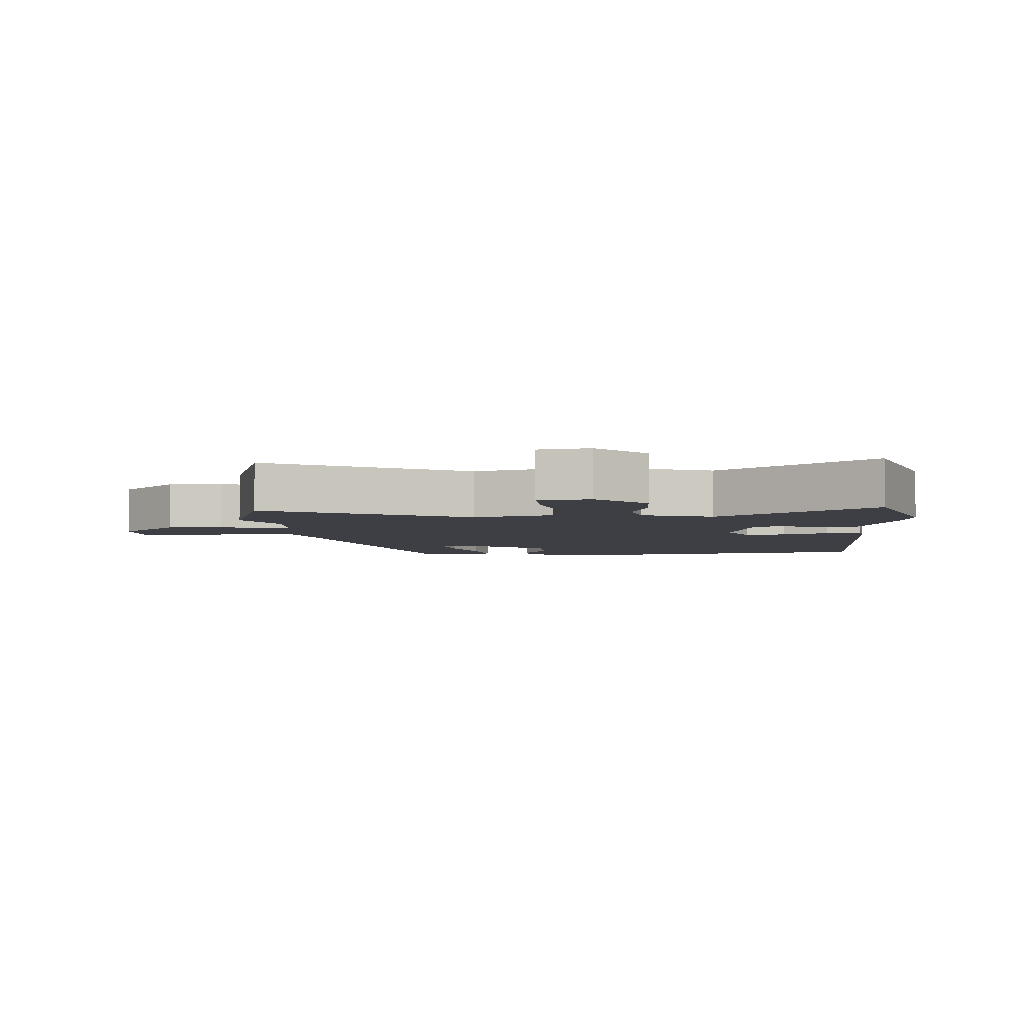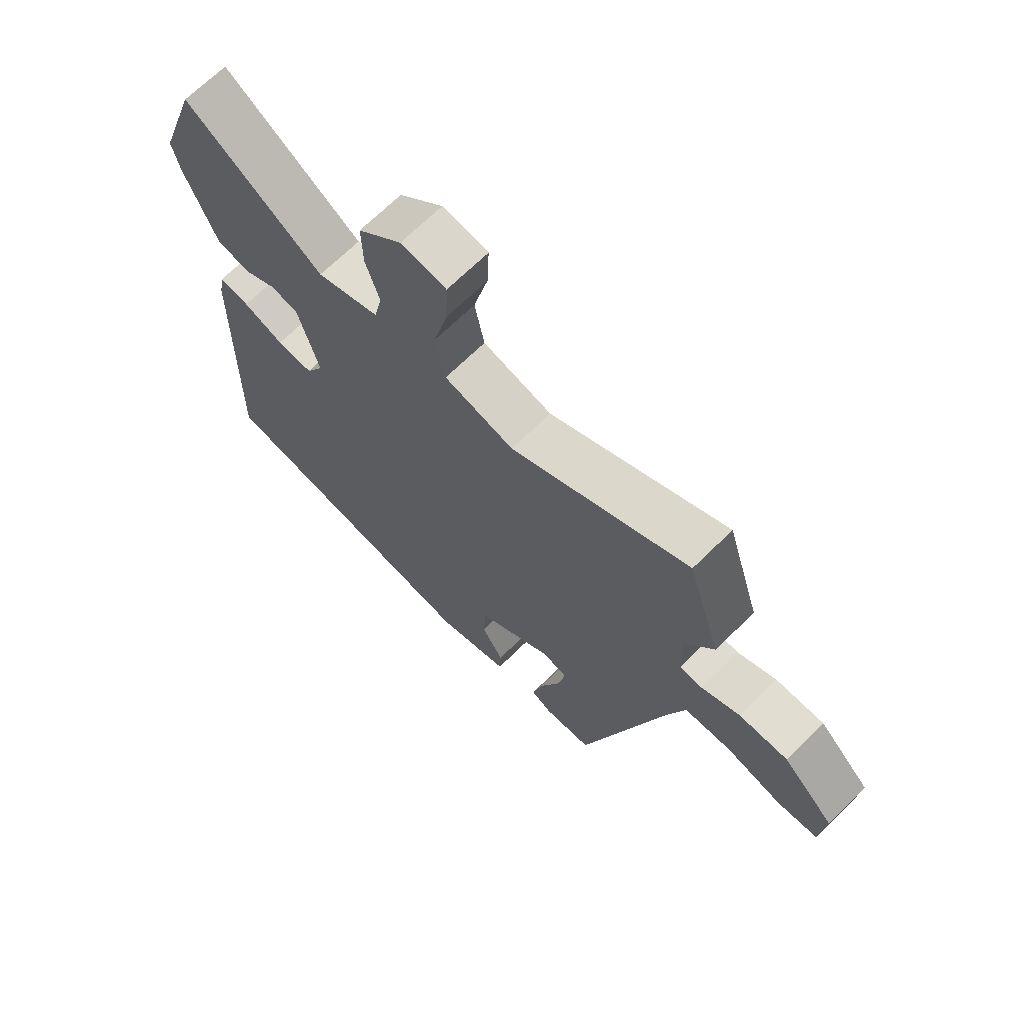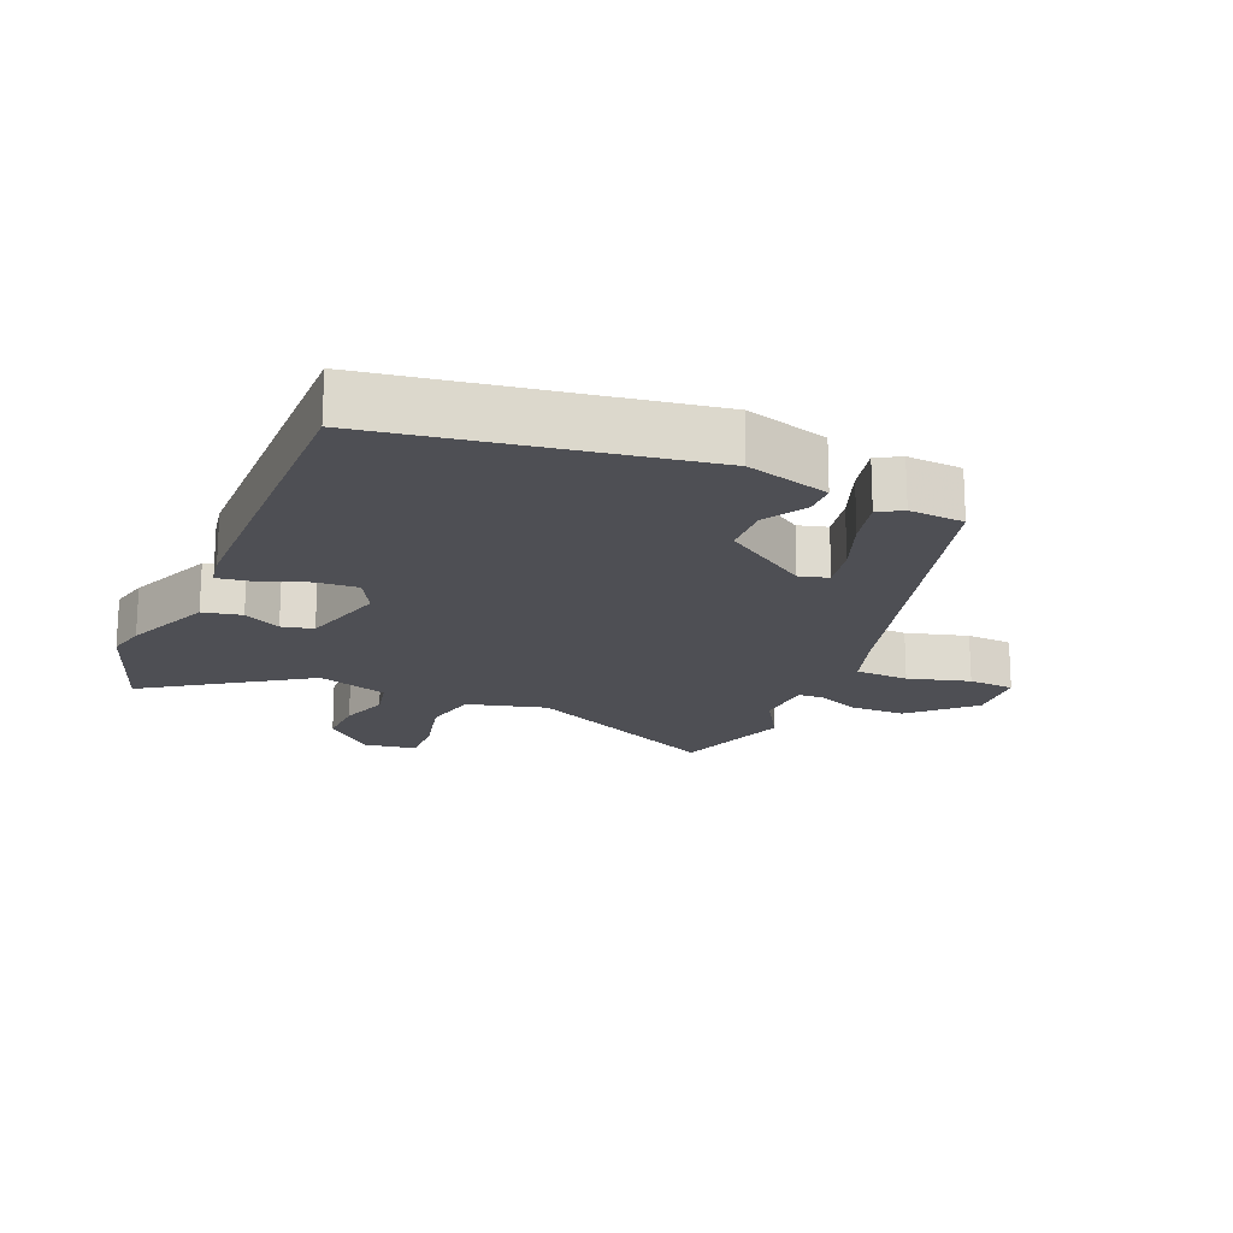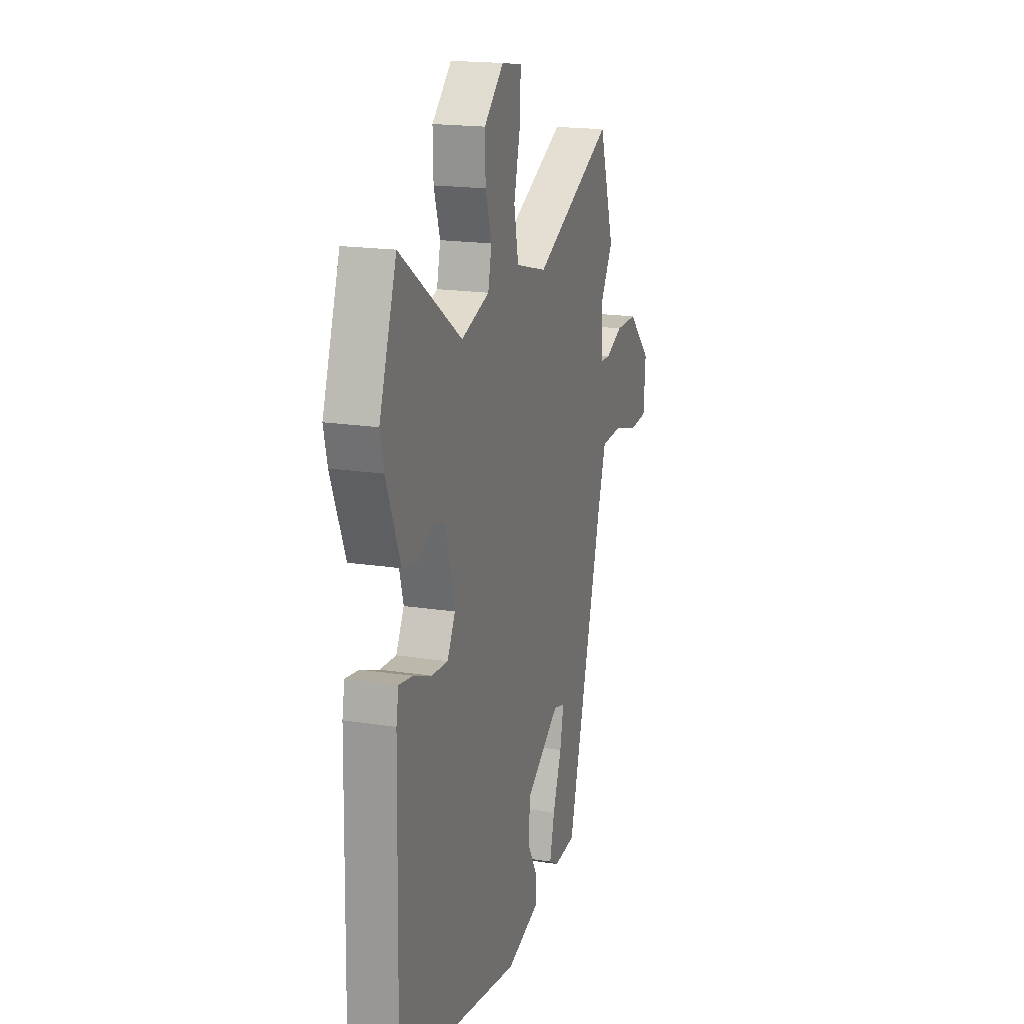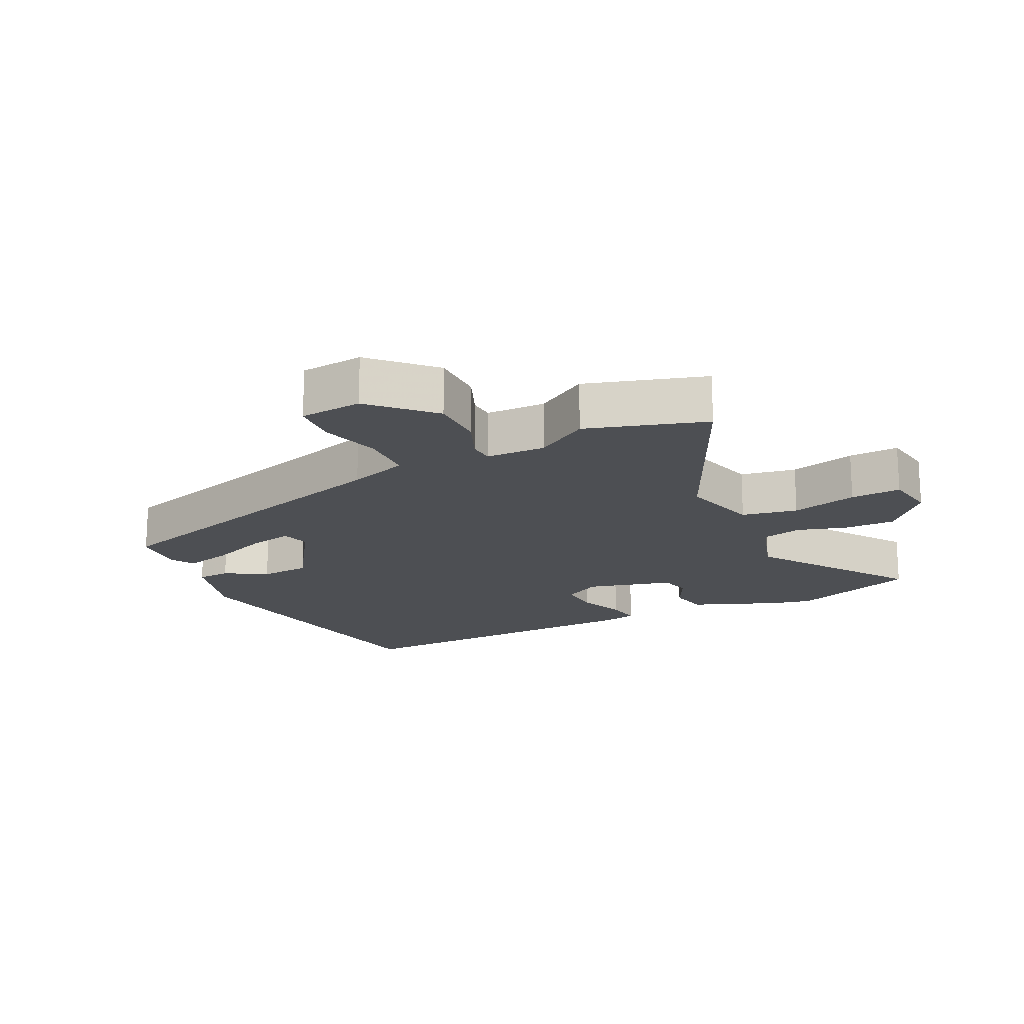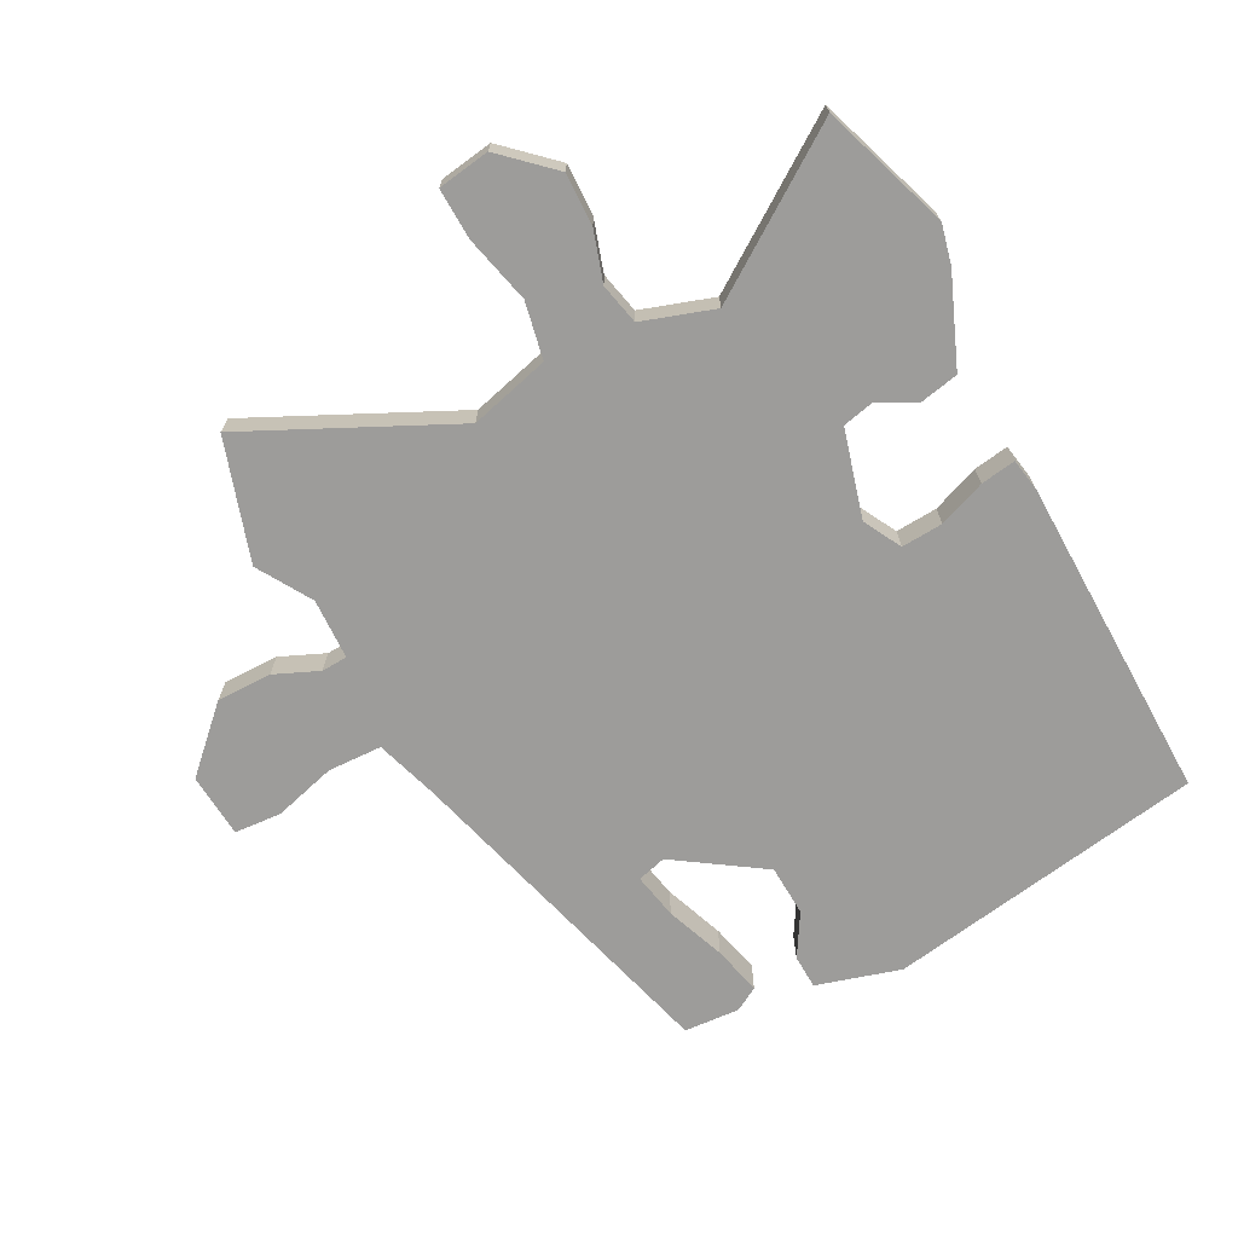
<metadata>
{"format":"obj","ext":"obj","renderer":"f3d","projection":"perspective","resolution":1024,"background":"white","views":[{"elev":-4.5,"azim":3.8,"up":"+Y"},{"elev":68.4,"azim":-134.7,"up":"+Z"},{"elev":-18.4,"azim":156.8,"up":"+Y"},{"elev":18.0,"azim":107.1,"up":"+Z"},{"elev":-18.0,"azim":-63.4,"up":"+Y"},{"elev":-70.3,"azim":27.7,"up":"+Y"}]}
</metadata>
<code>
v 0.452 0.07 0.64
v 0.519 0.07 0.446
v 0.505 0.07 0.386
v 0.45 0.07 0.251
v 0.391 0.07 0.239
v 0.334 0.07 0.269
v 0.286 0.07 0.258
v 0.25 0.07 0.125
v 0.281 0.07 0.068
v 0.344 0.07 0.072
v 0.415 0.07 0.099
v 0.468 0.07 0.107
v 0.477 0.07 0.056
v 0.487 0.07 -0.435
v 0.006 0.07 -0.513
v -0.121 0.07 -0.476
v -0.123 0.07 -0.425
v -0.085 0.07 -0.361
v -0.089 0.07 -0.284
v -0.221 0.07 -0.196
v -0.265 0.07 -0.208
v -0.251 0.07 -0.277
v -0.217 0.07 -0.366
v -0.199 0.07 -0.44
v -0.235 0.07 -0.461
v -0.319 0.07 -0.455
v -0.462 0.07 0.049
v -0.492 0.07 0.141
v -0.574 0.07 0.144
v -0.668 0.07 0.118
v -0.739 0.07 0.123
v -0.747 0.07 0.22
v -0.658 0.07 0.307
v -0.574 0.07 0.307
v -0.507 0.07 0.278
v -0.468 0.07 0.28
v -0.465 0.07 0.372
v -0.515 0.07 0.454
v -0.457 0.07 0.638
v -0.149 0.07 0.49
v -0.028 0.07 0.522
v -0.011 0.07 0.608
v -0.036 0.07 0.71
v -0.039 0.07 0.788
v 0.04 0.07 0.8
v 0.116 0.07 0.73
v 0.114 0.07 0.651
v 0.09 0.07 0.575
v 0.104 0.07 0.513
v 0.213 0.07 0.477
v 0.452 0 0.64
v 0.519 0 0.446
v 0.505 0 0.386
v 0.45 0 0.251
v 0.391 0 0.239
v 0.334 0 0.269
v 0.286 0 0.258
v 0.25 0 0.125
v 0.281 0 0.068
v 0.344 0 0.072
v 0.415 0 0.099
v 0.468 0 0.107
v 0.477 0 0.056
v 0.487 0 -0.435
v 0.006 0 -0.513
v -0.121 0 -0.476
v -0.123 0 -0.425
v -0.085 0 -0.361
v -0.089 0 -0.284
v -0.221 0 -0.196
v -0.265 0 -0.208
v -0.251 0 -0.277
v -0.217 0 -0.366
v -0.199 0 -0.44
v -0.235 0 -0.461
v -0.319 0 -0.455
v -0.462 0 0.049
v -0.492 0 0.141
v -0.574 0 0.144
v -0.668 0 0.118
v -0.739 0 0.123
v -0.747 0 0.22
v -0.658 0 0.307
v -0.574 0 0.307
v -0.507 0 0.278
v -0.468 0 0.28
v -0.465 0 0.372
v -0.515 0 0.454
v -0.457 0 0.638
v -0.149 0 0.49
v -0.028 0 0.522
v -0.011 0 0.608
v -0.036 0 0.71
v -0.039 0 0.788
v 0.04 0 0.8
v 0.116 0 0.73
v 0.114 0 0.651
v 0.09 0 0.575
v 0.104 0 0.513
v 0.213 0 0.477
f 45 46 47 48
f 43 44 45 48
f 42 43 48 49
f 41 42 49
f 40 41 49 50
f 37 38 39 40
f 36 37 40 50
f 32 33 34 35
f 32 35 36
f 29 30 31 32
f 28 29 32 36
f 27 28 36 50
f 22 23 24 25
f 21 22 25 26
f 15 16 17 18
f 15 18 19
f 14 15 19
f 13 14 19 20
f 10 11 12 13
f 9 10 13 20
f 3 4 5 6
f 3 6 7
f 50 1 2 3
f 50 3 7
f 27 50 7 8
f 21 26 27
f 20 21 27
f 8 9 20 27
f 98 97 96 95
f 98 95 94 93
f 99 98 93 92
f 99 92 91
f 100 99 91 90
f 90 89 88 87
f 100 90 87 86
f 85 84 83 82
f 86 85 82
f 82 81 80 79
f 86 82 79 78
f 100 86 78 77
f 75 74 73 72
f 76 75 72 71
f 68 67 66 65
f 69 68 65
f 69 65 64
f 70 69 64 63
f 63 62 61 60
f 70 63 60 59
f 56 55 54 53
f 57 56 53
f 53 52 51 100
f 57 53 100
f 58 57 100 77
f 77 76 71
f 77 71 70
f 77 70 59 58
f 1 51 52 2
f 2 52 53 3
f 3 53 54 4
f 4 54 55 5
f 5 55 56 6
f 6 56 57 7
f 7 57 58 8
f 8 58 59 9
f 9 59 60 10
f 10 60 61 11
f 11 61 62 12
f 12 62 63 13
f 13 63 64 14
f 14 64 65 15
f 15 65 66 16
f 16 66 67 17
f 17 67 68 18
f 18 68 69 19
f 19 69 70 20
f 20 70 71 21
f 21 71 72 22
f 22 72 73 23
f 23 73 74 24
f 24 74 75 25
f 25 75 76 26
f 26 76 77 27
f 27 77 78 28
f 28 78 79 29
f 29 79 80 30
f 30 80 81 31
f 31 81 82 32
f 32 82 83 33
f 33 83 84 34
f 34 84 85 35
f 35 85 86 36
f 36 86 87 37
f 37 87 88 38
f 38 88 89 39
f 39 89 90 40
f 40 90 91 41
f 41 91 92 42
f 42 92 93 43
f 43 93 94 44
f 44 94 95 45
f 45 95 96 46
f 46 96 97 47
f 47 97 98 48
f 48 98 99 49
f 49 99 100 50
f 50 100 51 1

</code>
